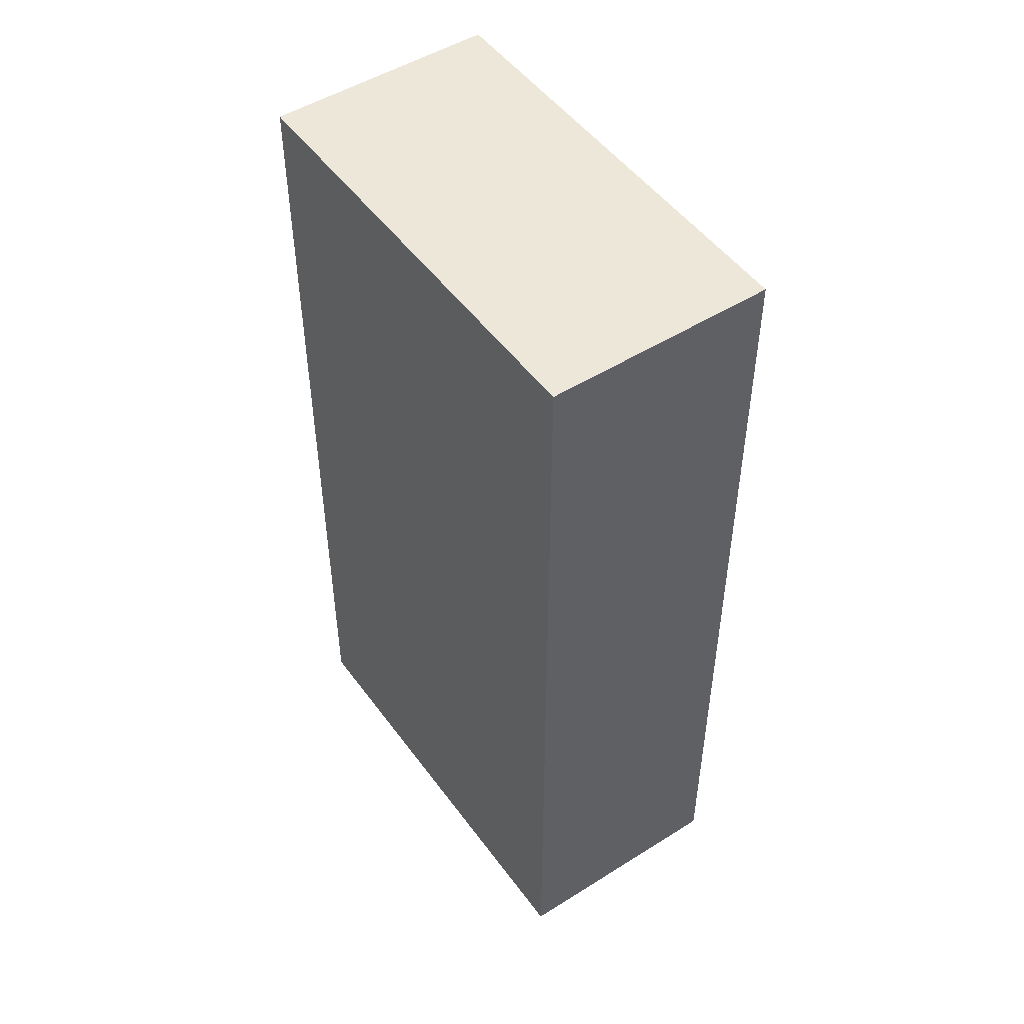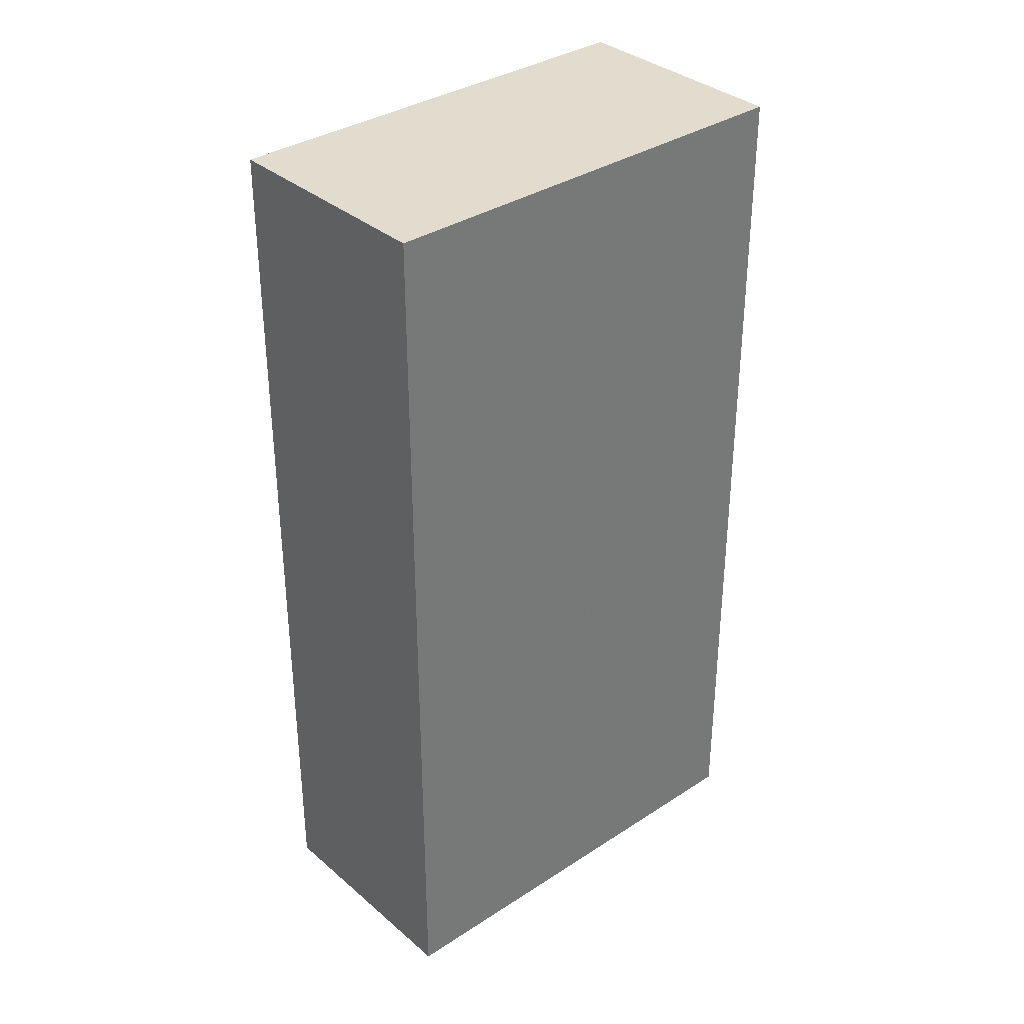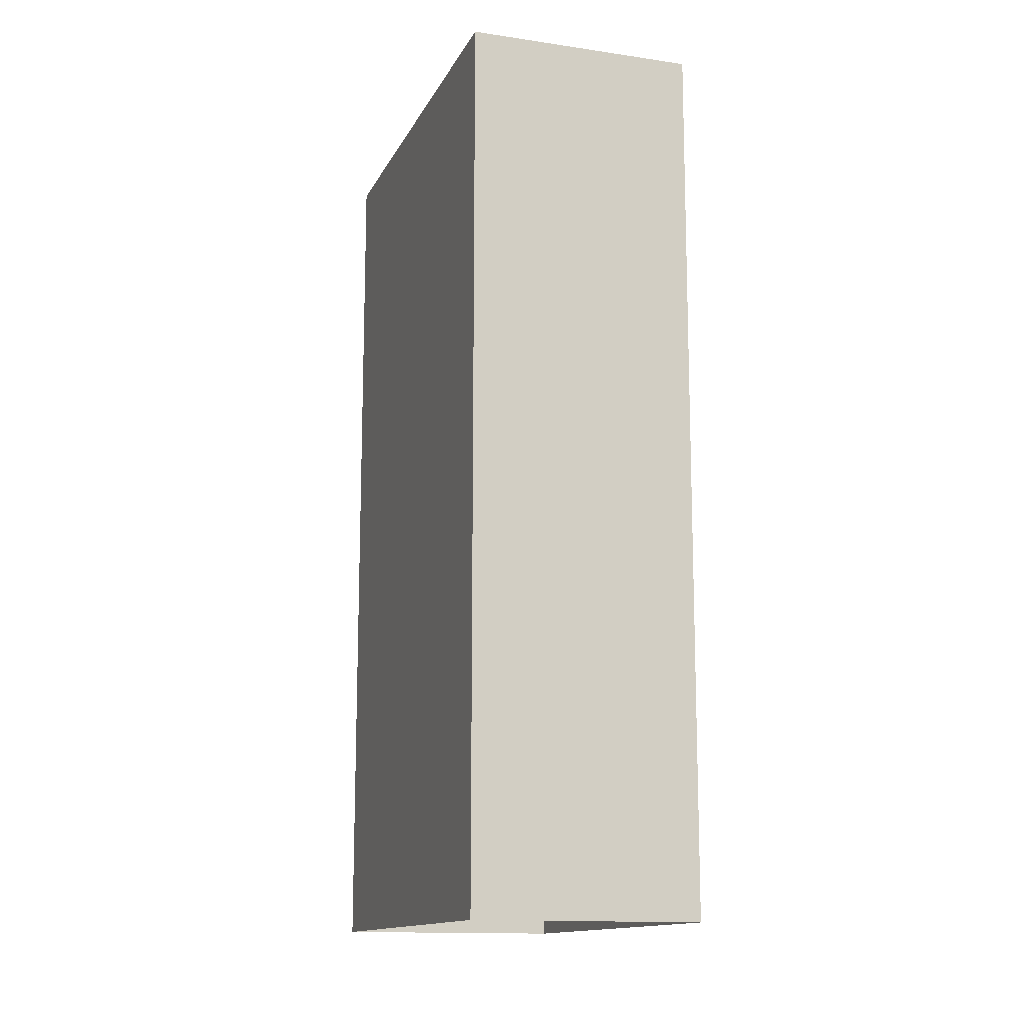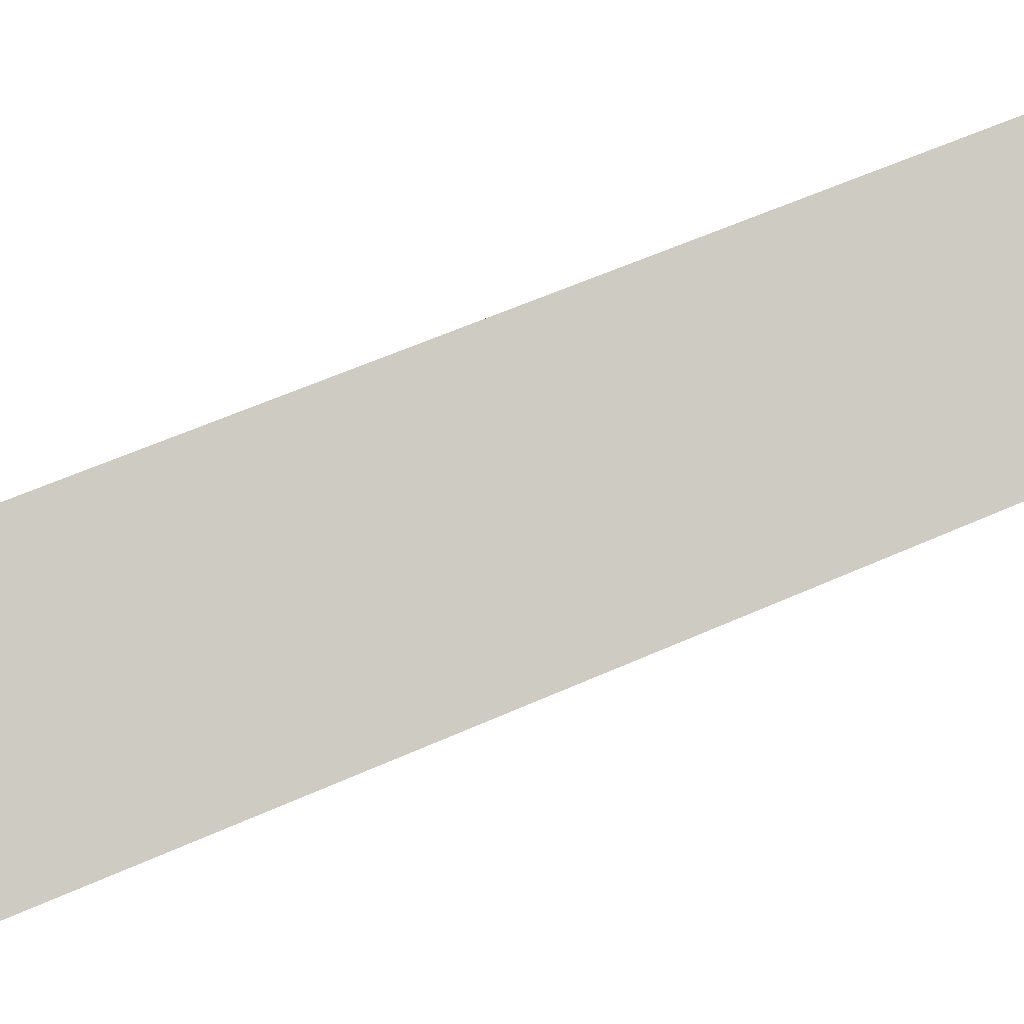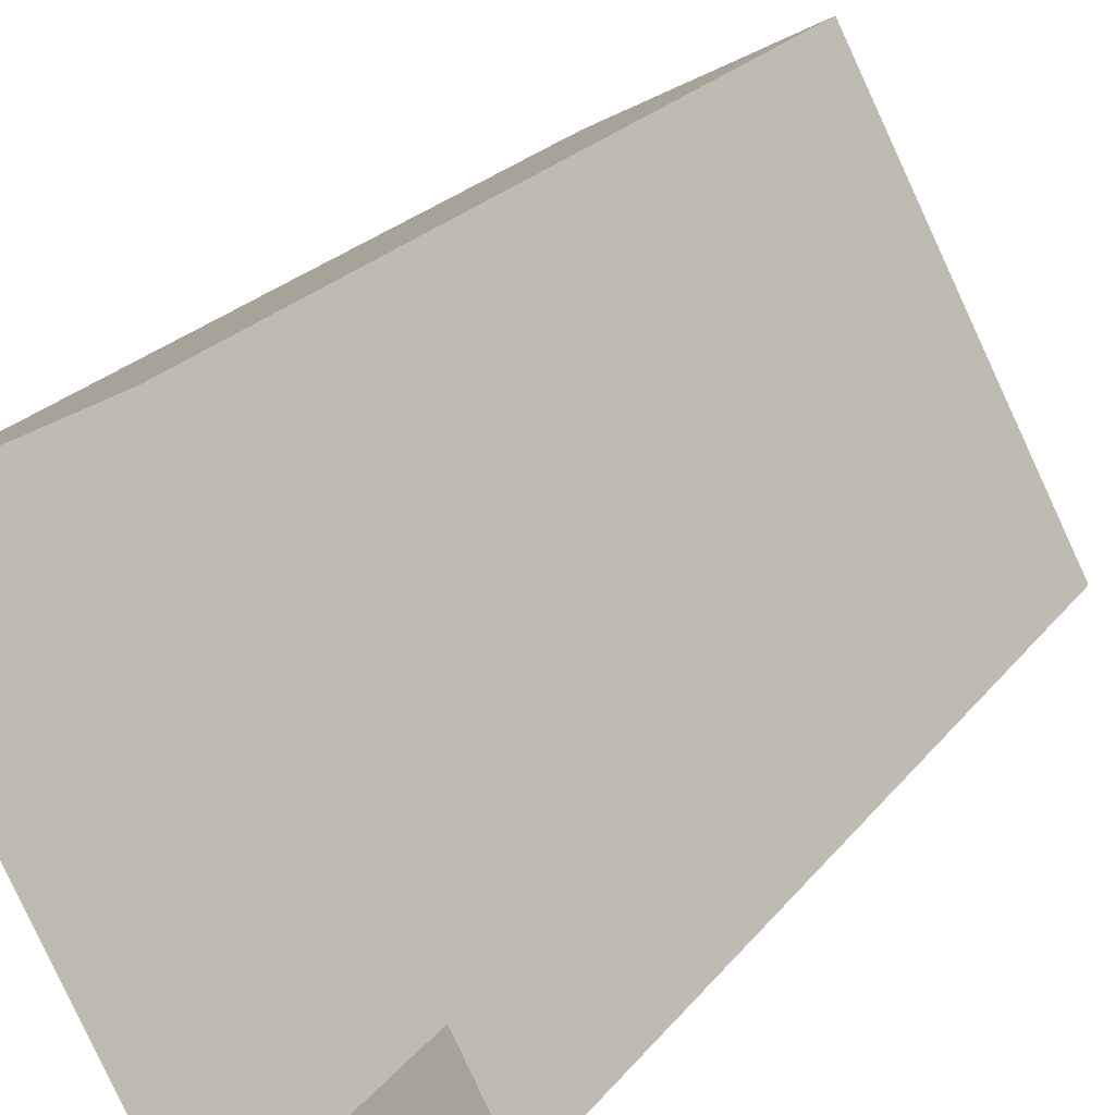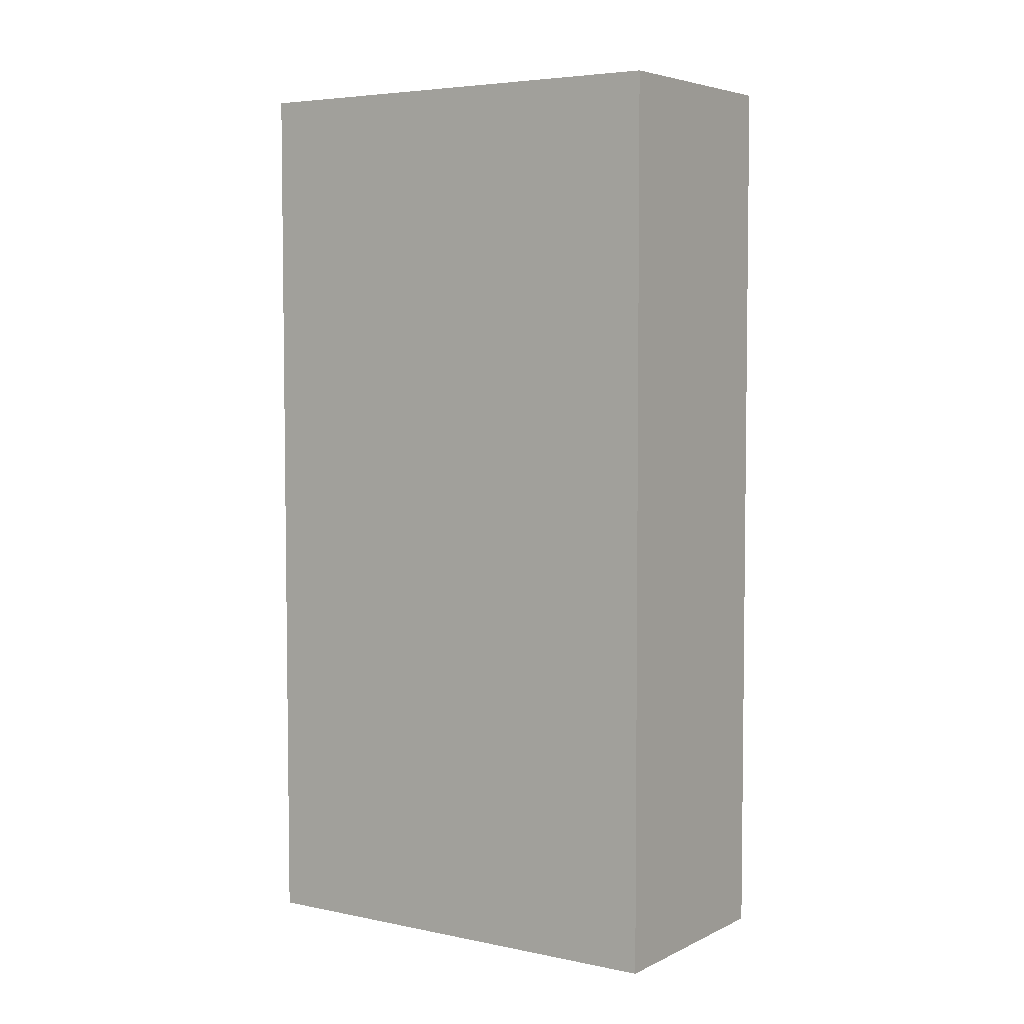
<metadata>
{"format":"obj","ext":"obj","renderer":"f3d","projection":"perspective","resolution":1024,"background":"white","views":[{"elev":49.7,"azim":-62.9,"up":"+Z"},{"elev":34.6,"azim":20.6,"up":"+Z"},{"elev":-13.6,"azim":-46.5,"up":"+Z"},{"elev":59.0,"azim":65.3,"up":"+Y"},{"elev":22.3,"azim":-152.9,"up":"+Y"},{"elev":4.8,"azim":95.9,"up":"+Z"}]}
</metadata>
<code>
v -5459 -3.56e+04 3.305
v -5459 -3.559e+04 3.308
v -5456 -3.559e+04 3.307
v -5463 -3.56e+04 3.306
v -5459 -3.559e+04 16.91
v -5459 -3.56e+04 16.91
v -5456 -3.559e+04 16.91
v -5463 -3.56e+04 16.91
f 1 2 3
f 1 4 2
f 5 6 7
f 5 8 6
f 6 1 3
f 7 6 3
f 6 4 1
f 6 8 4
f 8 2 4
f 8 5 2
f 7 3 2
f 5 7 2

</code>
